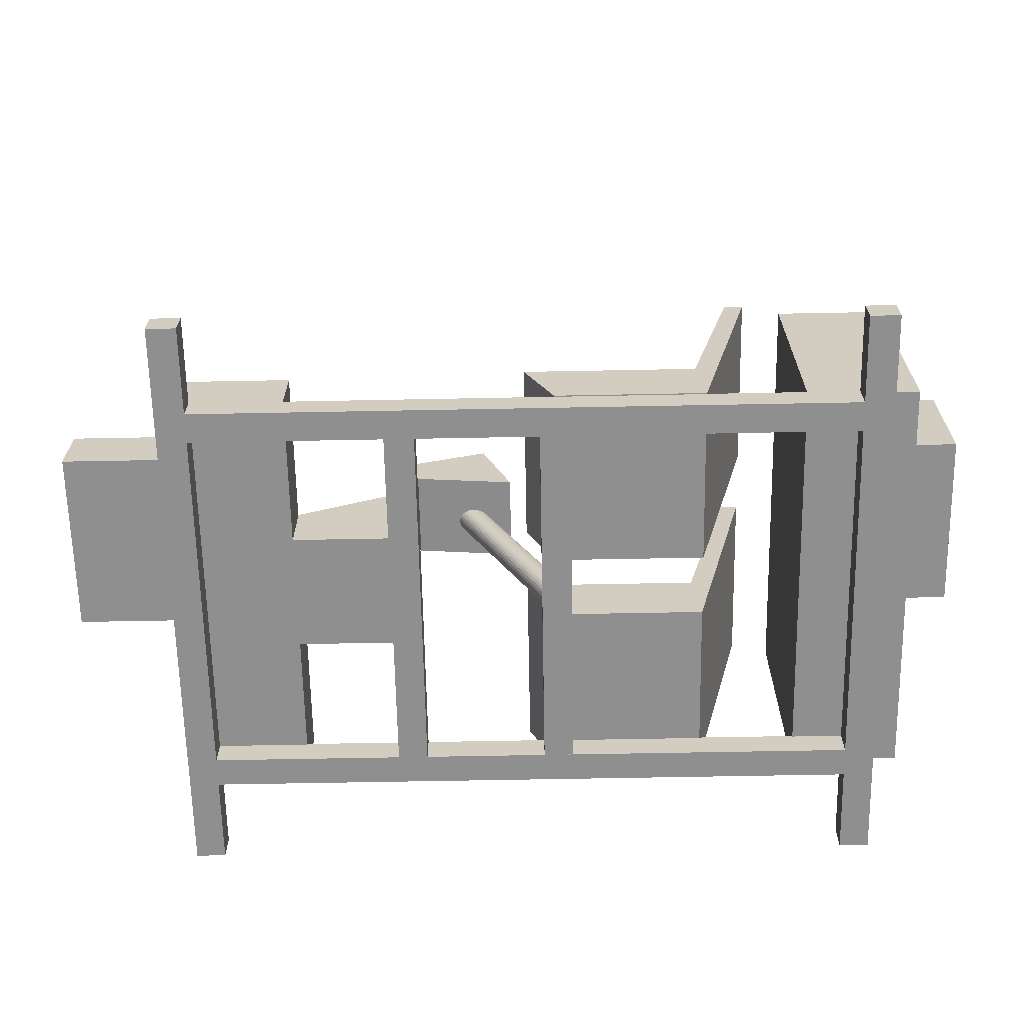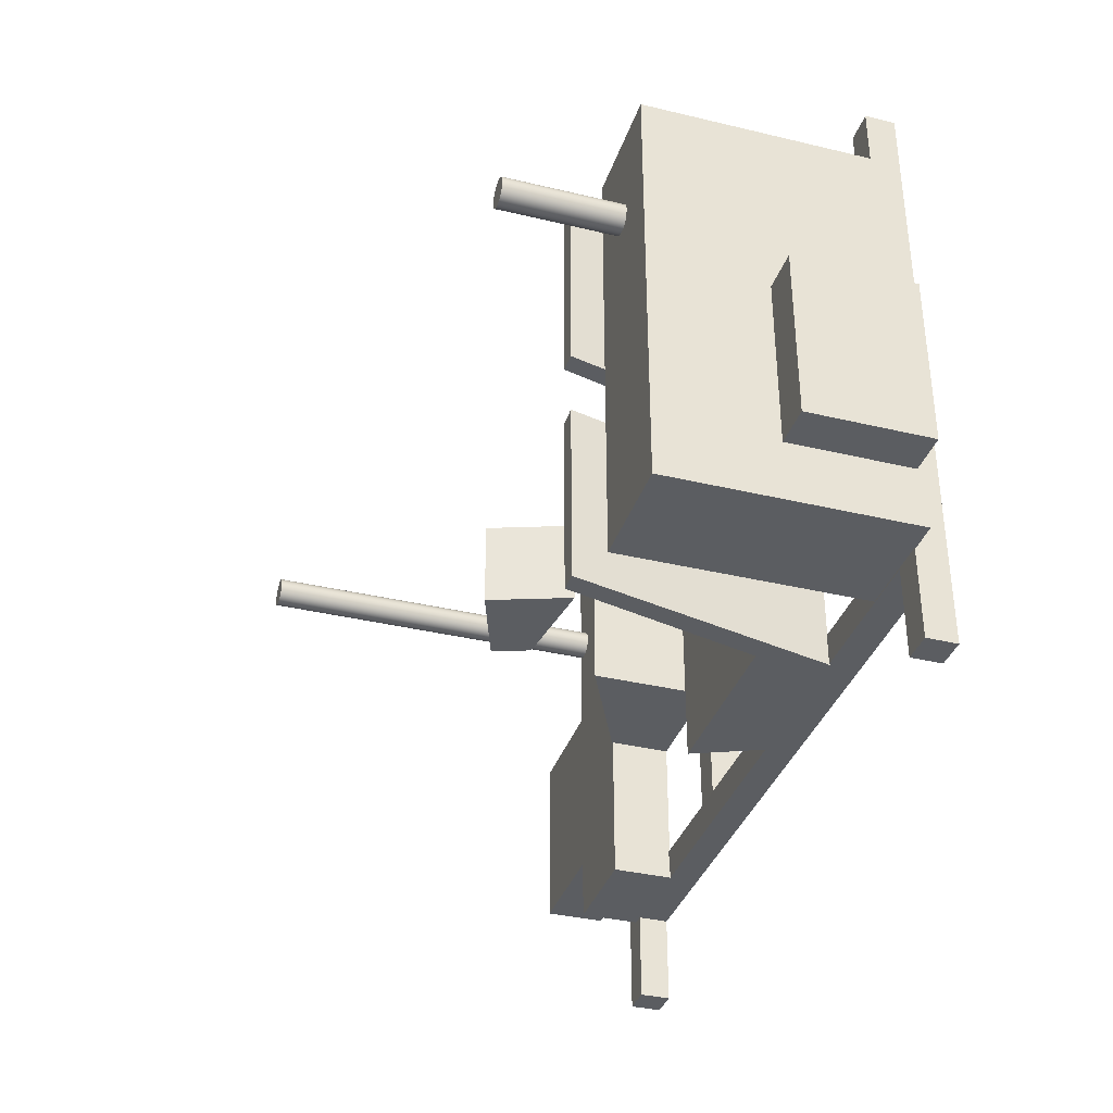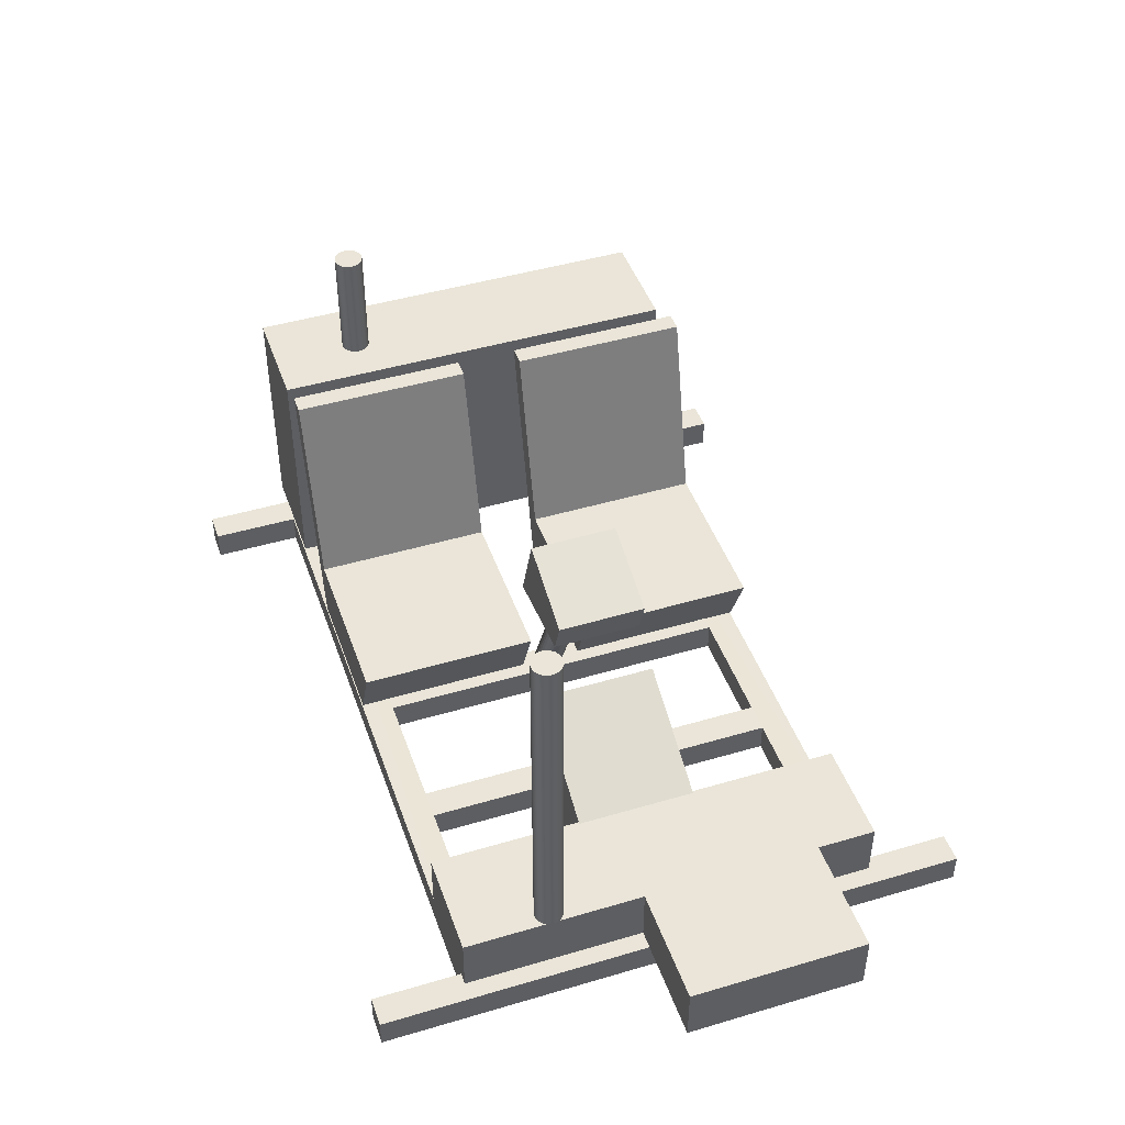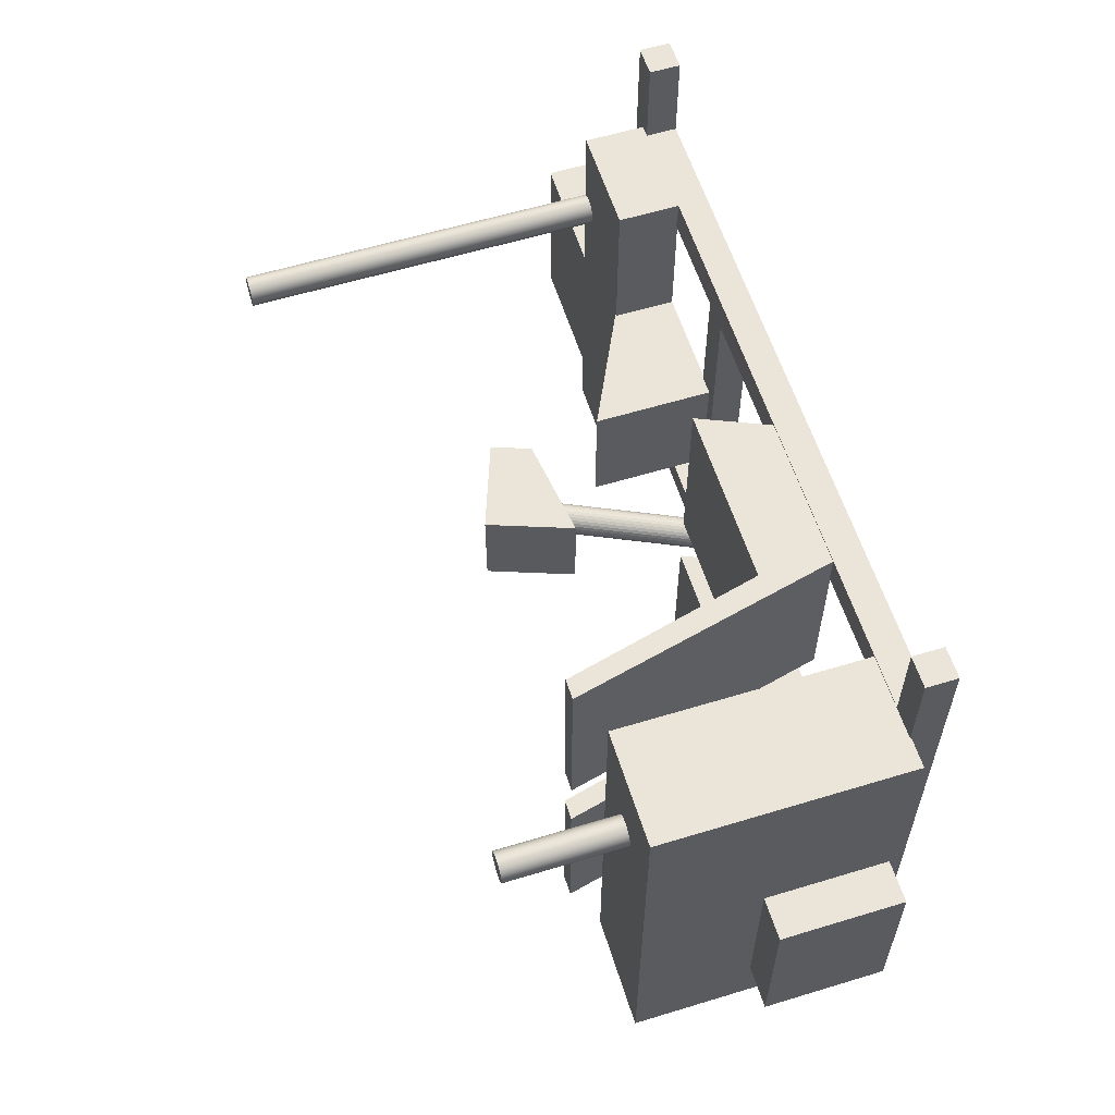
<metadata>
{"format":"obj","ext":"obj","renderer":"f3d","projection":"perspective","resolution":1024,"background":"white","views":[{"elev":-65.4,"azim":-178.9,"up":"+Y"},{"elev":-36.0,"azim":-107.4,"up":"+Z"},{"elev":45.3,"azim":71.1,"up":"+Y"},{"elev":59.0,"azim":-107.4,"up":"+Z"}]}
</metadata>
<code>
o Chassis_ColobotMesh_.002
v -6.012 1.883 -4.987
v -6.012 1.383 5.013
v -5.512 1.383 -4.987
v -6.012 1.383 -4.987
v -5.512 1.883 -4.987
v 6.019 1.383 -4.987
v 5.519 1.383 -4.987
v 5.519 1.883 -4.987
v 1.808 1.883 3.024
v 5.738 1.383 3.024
v 1.808 1.883 -3.024
v 5.717 1.864 3.525
v -5.762 1.883 -3.014
v 5.717 1.864 -3.514
v -0.2473 1.383 3.024
v -0.7473 1.383 3.024
v -0.7473 1.383 -3.024
v -0.2473 1.883 3.024
v -5.762 1.883 3.524
v -5.762 1.383 -3.014
v -5.762 1.383 -3.514
v -5.512 1.383 5.013
v -6.012 1.883 5.013
v -5.512 1.883 5.013
v -5.762 1.883 -3.514
v 5.738 1.883 -3.014
v 5.738 1.383 -3.514
v 6.019 1.883 5.013
v 6.019 1.883 -4.987
v 5.738 1.383 -3.014
v 5.738 1.383 3.524
v 5.738 1.883 3.024
v -5.762 1.883 3.024
v 6.019 1.383 5.013
v -0.7473 1.883 3.024
v -0.2473 1.883 -3.024
v -0.7473 1.883 -3.024
v 1.808 1.383 3.024
v 1.808 1.383 -3.024
v 2.308 1.883 -3.024
v 2.308 1.883 3.024
v 2.308 1.383 3.024
v 2.308 1.383 -3.024
v 5.519 1.383 5.013
v 5.519 1.883 5.013
v -5.762 1.383 3.524
v -5.762 1.383 3.024
v -0.2473 1.383 -3.024
f 11 38 9
f 37 16 35
f 10 46 47
f 4 22 2
f 32 47 33
f 5 23 24
f 6 28 34
f 48 18 15
f 14 21 25
f 27 20 21
f 40 9 41
f 36 35 18
f 29 45 28
f 17 15 16
f 8 6 7
f 3 24 22
f 8 44 45
f 12 33 19
f 30 13 20
f 43 41 42
f 1 2 23
f 7 34 44
f 22 23 2
f 34 45 44
f 39 42 38
f 1 3 4
f 13 14 25
f 46 12 19
f 11 39 38
f 37 17 16
f 10 31 46
f 4 3 22
f 32 10 47
f 5 1 23
f 6 29 28
f 48 36 18
f 14 27 21
f 27 30 20
f 40 11 9
f 36 37 35
f 29 8 45
f 17 48 15
f 8 29 6
f 3 5 24
f 8 7 44
f 12 32 33
f 30 26 13
f 43 40 41
f 1 4 2
f 7 6 34
f 22 24 23
f 34 28 45
f 39 43 42
f 1 5 3
f 13 26 14
f 46 31 12
o Module_front_ColobotMesh_.004
v 5.717 2.864 -3.514
v 3.965 2.864 -3.514
v 3.965 2.864 3.525
v 7.708 2.865 0.4942
v 7.708 1.865 0.4942
v 5.717 1.864 3.525
v 5.717 1.864 -3.514
v 3.965 1.864 -3.514
v 5.708 1.865 0.4942
v 3.965 1.864 3.525
v 5.717 2.864 3.525
v 5.708 2.865 -2.516
v 5.708 2.865 0.4942
v 7.708 2.865 -2.516
v 7.708 1.865 -2.516
v 5.708 1.865 -2.516
f 62 53 63
f 60 63 64
f 51 56 58
f 59 58 54
f 51 49 50
f 61 62 60
f 50 55 56
f 52 57 53
f 55 58 56
f 63 57 64
f 49 54 55
f 62 52 53
f 60 62 63
f 51 50 56
f 59 51 58
f 51 59 49
f 61 52 62
f 50 49 55
f 52 61 57
f 55 54 58
f 63 53 57
f 49 59 54
o Controls_front_ColobotMesh_.006
v 4 2.864 1
v 2 1.864 1
v 2 3.842 1
v 4 1.864 -1
v 4 1.864 1
v 2 3.842 -1
v 4 2.864 -1
v 2 1.864 -1
f 68 66 72
f 67 71 70
f 72 71 68
f 67 72 66
f 65 66 69
f 68 69 66
f 67 65 71
f 72 70 71
f 67 70 72
f 65 67 66
o Pole_front_ColobotMesh_.005
v 5.509 8.747 2.04
v 5.509 2.876 1.8
v 5.509 8.747 1.8
v 5.559 2.876 1.805
v 5.559 8.747 1.805
v 5.606 2.876 1.821
v 5.606 8.747 1.821
v 5.65 2.876 1.846
v 5.65 8.747 1.846
v 5.687 2.876 1.879
v 5.687 8.747 1.879
v 5.716 2.876 1.92
v 5.716 8.747 1.92
v 5.737 2.876 1.966
v 5.737 8.747 1.966
v 5.747 2.876 2.015
v 5.747 8.747 2.015
v 5.747 2.876 2.065
v 5.747 8.747 2.065
v 5.737 2.876 2.114
v 5.737 8.747 2.114
v 5.716 2.876 2.159
v 5.716 8.747 2.159
v 5.687 2.876 2.2
v 5.687 8.747 2.2
v 5.65 2.876 2.233
v 5.65 8.747 2.233
v 5.606 2.876 2.258
v 5.606 8.747 2.258
v 5.559 2.876 2.274
v 5.559 8.747 2.274
v 5.509 2.876 2.279
v 5.509 8.747 2.279
v 5.459 2.876 2.274
v 5.459 8.747 2.274
v 5.412 2.876 2.258
v 5.412 8.747 2.258
v 5.368 2.876 2.233
v 5.368 8.747 2.233
v 5.331 2.876 2.2
v 5.331 8.747 2.2
v 5.302 2.876 2.159
v 5.302 8.747 2.159
v 5.281 2.876 2.114
v 5.281 8.747 2.114
v 5.271 2.876 2.065
v 5.271 8.747 2.065
v 5.271 2.876 2.015
v 5.271 8.747 2.015
v 5.281 2.876 1.966
v 5.281 8.747 1.966
v 5.302 2.876 1.92
v 5.302 8.747 1.92
v 5.331 2.876 1.879
v 5.331 8.747 1.879
v 5.368 2.876 1.846
v 5.368 8.747 1.846
v 5.412 2.876 1.821
v 5.412 8.747 1.821
v 5.459 2.876 1.805
v 5.459 8.747 1.805
v 5.559 8.747 1.805
v 5.509 8.747 1.8
v 5.606 8.747 1.821
v 5.65 8.747 1.846
v 5.687 8.747 1.879
v 5.716 8.747 1.92
v 5.737 8.747 1.966
v 5.747 8.747 2.015
v 5.747 8.747 2.065
v 5.737 8.747 2.114
v 5.716 8.747 2.159
v 5.687 8.747 2.2
v 5.65 8.747 2.233
v 5.606 8.747 2.258
v 5.559 8.747 2.274
v 5.509 8.747 2.279
v 5.459 8.747 2.274
v 5.412 8.747 2.258
v 5.368 8.747 2.233
v 5.331 8.747 2.2
v 5.302 8.747 2.159
v 5.281 8.747 2.114
v 5.271 8.747 2.065
v 5.271 8.747 2.015
v 5.281 8.747 1.966
v 5.302 8.747 1.92
v 5.331 8.747 1.879
v 5.368 8.747 1.846
v 5.412 8.747 1.821
v 5.459 8.747 1.805
f 74 77 76
f 73 134 135
f 76 79 78
f 73 136 134
f 78 81 80
f 73 137 136
f 80 83 82
f 73 138 137
f 82 85 84
f 73 139 138
f 84 87 86
f 73 140 139
f 86 89 88
f 73 141 140
f 88 91 90
f 73 142 141
f 90 93 92
f 73 143 142
f 92 95 94
f 73 144 143
f 94 97 96
f 73 145 144
f 96 99 98
f 73 146 145
f 100 99 101
f 73 147 146
f 100 103 102
f 73 148 147
f 104 103 105
f 73 149 148
f 104 107 106
f 73 150 149
f 106 109 108
f 73 151 150
f 108 111 110
f 73 152 151
f 110 113 112
f 73 153 152
f 112 115 114
f 73 154 153
f 114 117 116
f 73 155 154
f 116 119 118
f 73 156 155
f 118 121 120
f 73 157 156
f 120 123 122
f 73 158 157
f 122 125 124
f 73 159 158
f 124 127 126
f 73 160 159
f 126 129 128
f 73 161 160
f 128 131 130
f 73 162 161
f 130 133 132
f 73 163 162
f 74 133 75
f 73 135 163
f 74 75 77
f 76 77 79
f 78 79 81
f 80 81 83
f 82 83 85
f 84 85 87
f 86 87 89
f 88 89 91
f 90 91 93
f 92 93 95
f 94 95 97
f 96 97 99
f 100 98 99
f 100 101 103
f 104 102 103
f 104 105 107
f 106 107 109
f 108 109 111
f 110 111 113
f 112 113 115
f 114 115 117
f 116 117 119
f 118 119 121
f 120 121 123
f 122 123 125
f 124 125 127
f 126 127 129
f 128 129 131
f 130 131 133
f 74 132 133
o Module_rear_ColobotMesh_.003
v -6.489 5.864 -3.495
v -6.489 1.864 3.505
v -4.648 1.864 -3.495
v -6.489 1.864 -3.495
v -4.648 1.864 3.505
v -7.173 1.962 -2.504
v -6.489 1.962 -2.504
v -6.489 3.962 0.3468
v -7.173 3.962 -2.504
v -7.173 1.962 0.3468
v -7.173 3.962 0.3468
v -6.489 5.864 3.505
v -4.648 5.864 3.505
v -4.648 5.864 -3.495
v -6.489 3.962 -2.504
v -6.489 1.962 0.3468
v -5.517 7.781 2.012
v -5.517 5.83 1.773
v -5.517 7.781 1.773
v -5.467 5.83 1.778
v -5.467 7.781 1.778
v -5.42 5.83 1.794
v -5.42 7.781 1.794
v -5.376 5.83 1.819
v -5.376 7.781 1.819
v -5.339 5.83 1.852
v -5.339 7.781 1.852
v -5.31 5.83 1.893
v -5.31 7.781 1.893
v -5.289 5.83 1.938
v -5.289 7.781 1.938
v -5.279 5.83 1.987
v -5.279 7.781 1.987
v -5.279 5.83 2.037
v -5.279 7.781 2.037
v -5.289 5.83 2.086
v -5.289 7.781 2.086
v -5.31 5.83 2.132
v -5.31 7.781 2.132
v -5.339 5.83 2.173
v -5.339 7.781 2.173
v -5.376 5.83 2.206
v -5.376 7.781 2.206
v -5.42 5.83 2.231
v -5.42 7.781 2.231
v -5.467 5.83 2.247
v -5.467 7.781 2.247
v -5.517 5.83 2.252
v -5.517 7.781 2.252
v -5.567 5.83 2.247
v -5.567 7.781 2.247
v -5.614 5.83 2.231
v -5.614 7.781 2.231
v -5.658 5.83 2.206
v -5.658 7.781 2.206
v -5.695 5.83 2.173
v -5.695 7.781 2.173
v -5.724 5.83 2.132
v -5.724 7.781 2.132
v -5.745 5.83 2.086
v -5.745 7.781 2.086
v -5.755 5.83 2.037
v -5.755 7.781 2.037
v -5.755 5.83 1.987
v -5.755 7.781 1.987
v -5.745 5.83 1.938
v -5.745 7.781 1.938
v -5.724 5.83 1.893
v -5.724 7.781 1.893
v -5.695 5.83 1.852
v -5.695 7.781 1.852
v -5.658 5.83 1.819
v -5.658 7.781 1.819
v -5.614 5.83 1.794
v -5.614 7.781 1.794
v -5.567 5.83 1.778
v -5.567 7.781 1.778
v -7.173 1.962 0.3468
v -7.173 1.962 0.3468
v -7.173 3.962 0.3468
v -7.173 3.962 0.3468
v -4.648 1.864 -3.495
v -4.648 1.864 -3.495
v -6.489 1.864 -3.495
v -6.489 1.864 -3.495
v -6.489 5.864 3.505
v -6.489 5.864 3.505
v -4.648 5.864 3.505
v -4.648 5.864 3.505
v -7.173 1.962 -2.504
v -7.173 1.962 -2.504
v -6.489 1.962 -2.504
v -7.173 3.962 -2.504
v -7.173 3.962 -2.504
v -6.489 1.864 3.505
v -6.489 1.864 3.505
v -6.489 3.962 -2.504
v -6.489 5.864 -3.495
v -6.489 5.864 -3.495
v -4.648 5.864 -3.495
v -4.648 5.864 -3.495
v -4.648 1.864 3.505
v -4.648 1.864 3.505
v -6.489 1.962 0.3468
v -6.489 3.962 0.3468
v -5.467 7.781 1.778
v -5.517 7.781 1.773
v -5.42 7.781 1.794
v -5.376 7.781 1.819
v -5.339 7.781 1.852
v -5.31 7.781 1.893
v -5.289 7.781 1.938
v -5.279 7.781 1.987
v -5.279 7.781 2.037
v -5.289 7.781 2.086
v -5.31 7.781 2.132
v -5.339 7.781 2.173
v -5.376 7.781 2.206
v -5.42 7.781 2.231
v -5.467 7.781 2.247
v -5.517 7.781 2.252
v -5.567 7.781 2.247
v -5.614 7.781 2.231
v -5.658 7.781 2.206
v -5.695 7.781 2.173
v -5.724 7.781 2.132
v -5.745 7.781 2.086
v -5.755 7.781 2.037
v -5.755 7.781 1.987
v -5.745 7.781 1.938
v -5.724 7.781 1.893
v -5.695 7.781 1.852
v -5.658 7.781 1.819
v -5.614 7.781 1.794
v -5.567 7.781 1.778
f 268 241 267
f 186 187 185
f 255 242 253
f 249 263 261
f 264 266 246
f 194 195 193
f 184 185 183
f 196 197 195
f 245 258 247
f 188 189 187
f 244 260 256
f 192 193 191
f 190 191 189
f 176 259 168
f 165 262 248
f 201 204 203
f 257 170 254
f 207 210 209
f 198 199 197
f 164 166 167
f 182 183 181
f 205 208 207
f 203 206 205
f 240 181 239
f 180 269 270
f 180 271 269
f 180 272 271
f 180 273 272
f 180 274 273
f 180 275 274
f 180 276 275
f 180 277 276
f 238 239 237
f 180 278 277
f 236 237 235
f 180 279 278
f 209 212 211
f 234 235 233
f 180 280 279
f 232 233 231
f 180 281 280
f 230 231 229
f 180 282 281
f 228 229 227
f 180 283 282
f 226 227 225
f 180 284 283
f 224 225 223
f 180 285 284
f 222 223 221
f 180 286 285
f 213 212 214
f 220 221 219
f 180 287 286
f 213 216 215
f 217 220 219
f 180 288 287
f 215 218 217
f 180 289 288
f 180 290 289
f 180 291 290
f 180 292 291
f 180 293 292
f 180 294 293
f 180 295 294
f 180 296 295
f 180 297 296
f 180 298 297
f 180 270 298
f 199 202 201
f 169 174 172
f 268 243 241
f 186 188 187
f 255 179 242
f 249 251 263
f 264 252 266
f 194 196 195
f 184 186 185
f 196 198 197
f 245 265 258
f 188 190 189
f 244 171 260
f 192 194 193
f 190 192 191
f 176 250 259
f 165 175 262
f 201 202 204
f 257 178 170
f 207 208 210
f 198 200 199
f 164 177 166
f 182 184 183
f 205 206 208
f 203 204 206
f 240 182 181
f 238 240 239
f 236 238 237
f 209 210 212
f 234 236 235
f 232 234 233
f 230 232 231
f 228 230 229
f 226 228 227
f 224 226 225
f 222 224 223
f 213 211 212
f 220 222 221
f 213 214 216
f 217 218 220
f 215 216 218
f 199 200 202
f 169 173 174
o Controls_middle_ColobotMesh_
v 0.2915 4.747 -0.7302
v 1.979 4.974 -0.7302
v 2.211 5.611 0.7317
v 1.979 4.974 0.7317
v 0.7936 6.127 -0.7302
v 2.211 5.611 -0.7302
v 0.7936 6.127 0.7317
v 0.2915 4.747 0.7317
v -0.5212 1.681 -0.1478
v 1.102 5.161 -0.1478
v -0.4761 1.66 -0.1426
v 1.147 5.14 -0.1426
v -0.4329 1.64 -0.1271
v 1.19 5.12 -0.1271
v -0.3936 1.621 -0.1021
v 1.229 5.102 -0.1021
v -0.3599 1.606 -0.0686
v 1.263 5.086 -0.0686
v -0.3333 1.593 -0.02811
v 1.29 5.073 -0.02811
v -0.3148 1.585 0.01762
v 1.308 5.065 0.01762
v -0.3054 1.58 0.06658
v 1.317 5.06 0.06658
v -0.3054 1.58 0.1166
v 1.317 5.06 0.1166
v -0.3148 1.585 0.1656
v 1.308 5.065 0.1656
v -0.3333 1.593 0.2113
v 1.29 5.073 0.2113
v -0.3599 1.606 0.2518
v 1.263 5.086 0.2518
v -0.3936 1.621 0.2853
v 1.229 5.102 0.2853
v -0.4329 1.64 0.3103
v 1.19 5.12 0.3103
v -0.4761 1.66 0.3258
v 1.147 5.14 0.3258
v -0.5212 1.681 0.331
v 1.102 5.161 0.331
v -0.5663 1.702 0.3258
v 1.056 5.182 0.3258
v -0.6095 1.722 0.3103
v 1.013 5.202 0.3103
v -0.6487 1.74 0.2853
v 0.9741 5.22 0.2853
v -0.6825 1.756 0.2518
v 0.9403 5.236 0.2518
v -0.7091 1.768 0.2113
v 0.9137 5.249 0.2113
v -0.7276 1.777 0.1656
v 0.8952 5.257 0.1656
v -0.737 1.781 0.1166
v 0.8858 5.262 0.1166
v -0.737 1.781 0.06658
v 0.8858 5.262 0.06658
v -0.7276 1.777 0.01762
v 0.8952 5.257 0.01762
v -0.7091 1.768 -0.02811
v 0.9137 5.249 -0.02811
v -0.6825 1.756 -0.0686
v 0.9403 5.236 -0.0686
v -0.6487 1.74 -0.1021
v 0.9741 5.22 -0.1021
v -0.6095 1.722 -0.1271
v 1.013 5.202 -0.1271
v -0.5663 1.702 -0.1426
v 1.056 5.182 -0.1426
f 305 304 303
f 319 322 321
f 310 311 309
f 300 306 299
f 303 300 299
f 304 302 300
f 312 313 311
f 316 317 315
f 314 315 313
f 308 309 307
f 305 299 306
f 302 305 306
f 318 319 317
f 325 328 327
f 327 330 329
f 329 332 331
f 331 334 333
f 333 336 335
f 335 338 337
f 337 340 339
f 339 342 341
f 341 344 343
f 345 344 346
f 347 346 348
f 347 350 349
f 349 352 351
f 351 354 353
f 353 356 355
f 357 356 358
f 357 360 359
f 359 362 361
f 363 362 364
f 363 366 365
f 365 308 307
f 323 326 325
f 321 324 323
f 305 301 304
f 319 320 322
f 310 312 311
f 300 302 306
f 303 304 300
f 304 301 302
f 312 314 313
f 316 318 317
f 314 316 315
f 308 310 309
f 305 303 299
f 302 301 305
f 318 320 319
f 325 326 328
f 327 328 330
f 329 330 332
f 331 332 334
f 333 334 336
f 335 336 338
f 337 338 340
f 339 340 342
f 341 342 344
f 345 343 344
f 347 345 346
f 347 348 350
f 349 350 352
f 351 352 354
f 353 354 356
f 357 355 356
f 357 358 360
f 359 360 362
f 363 361 362
f 363 364 366
f 365 366 308
f 323 324 326
f 321 322 324
o Seats_ColobotMesh_.001
v -3 1.87 0.507
v -3 1.87 3.507
v -0.4888 1.87 0.507
v -4.02 6.186 0.507
v -0.4888 1.87 3.507
v 0 3 0.507
v -2.898 3 -3.534
v -4.02 6.186 -0.5338
v -3.694 6.186 -3.534
v 0 3 -0.5338
v -0.4888 1.87 -3.534
v -0.4888 1.87 -0.5338
v -3 1.87 -0.5338
v -3 1.87 -3.534
v -2.898 3 -0.5338
v -3.694 6.186 -0.5338
v 0 3 -3.534
v -4.02 6.186 -3.534
v -3.694 6.186 3.507
v -2.898 3 0.507
v -3.694 6.186 0.507
v 0 3 3.507
v -2.898 3 3.507
v -4.02 6.186 3.507
f 375 381 373
f 384 382 375
f 377 379 380
f 370 385 387
f 373 376 383
f 381 378 376
f 370 368 390
f 377 373 383
f 369 368 367
f 386 370 387
f 372 371 369
f 381 374 379
f 373 384 375
f 383 378 377
f 386 388 372
f 369 386 372
f 380 374 384
f 386 385 389
f 389 371 388
f 389 390 368
f 375 382 381
f 384 374 382
f 377 378 379
f 370 390 385
f 373 381 376
f 381 379 378
f 370 367 368
f 377 380 373
f 369 371 368
f 386 367 370
f 372 388 371
f 381 382 374
f 373 380 384
f 383 376 378
f 386 389 388
f 369 367 386
f 380 379 374
f 386 387 385
f 389 368 371
f 389 385 390

</code>
